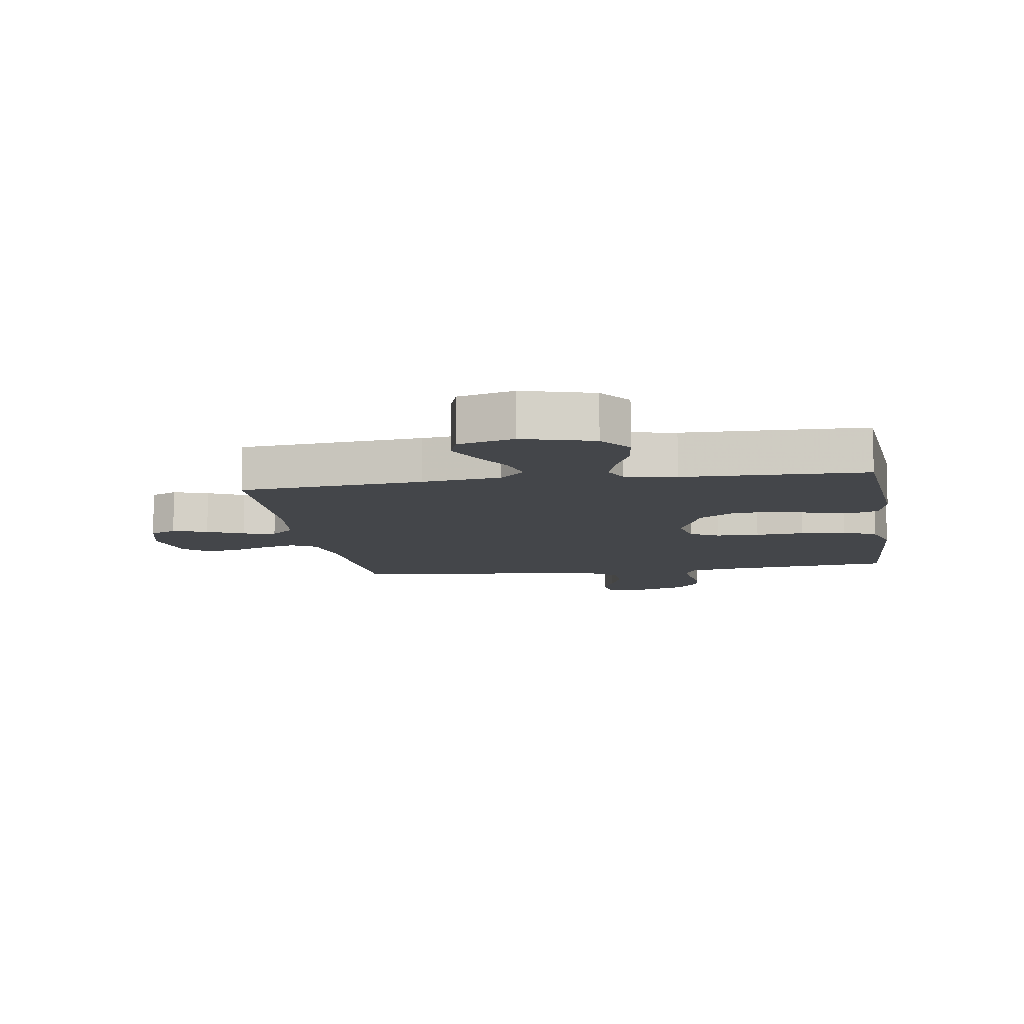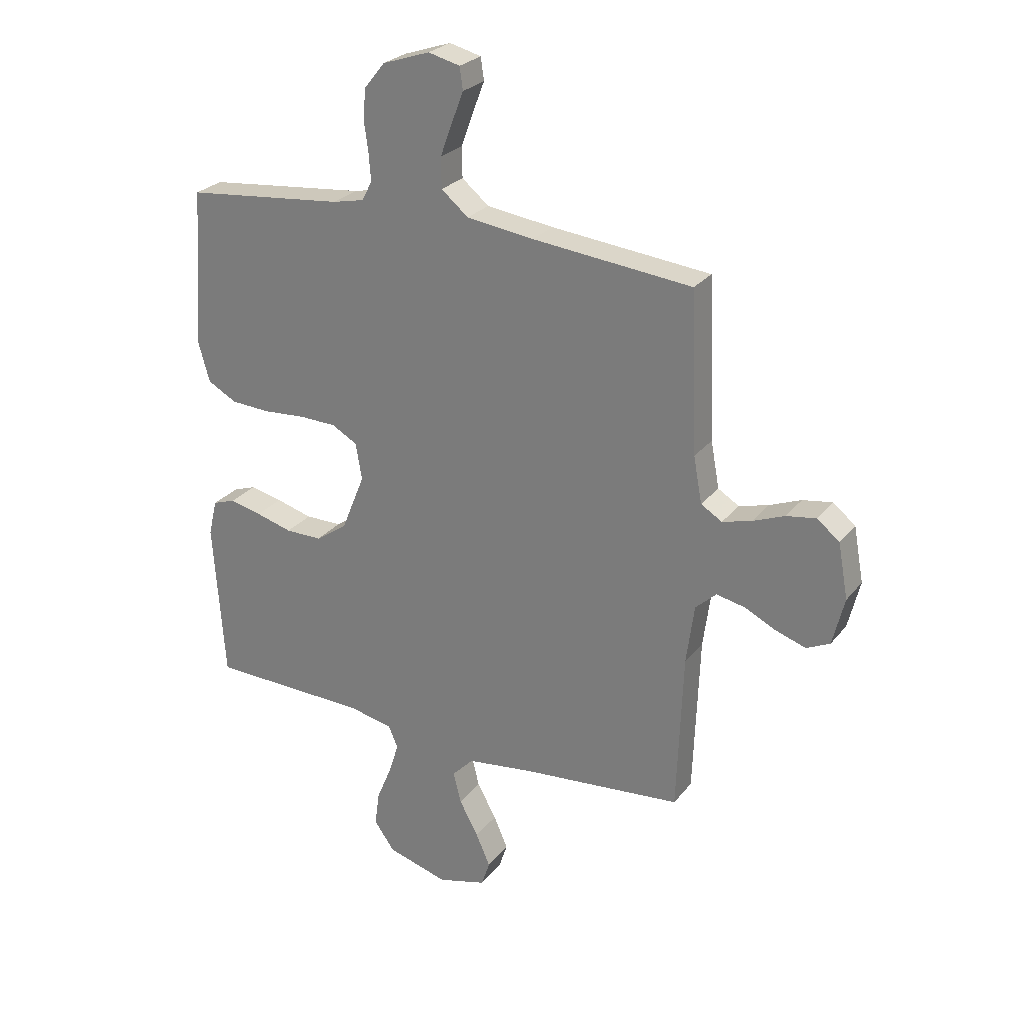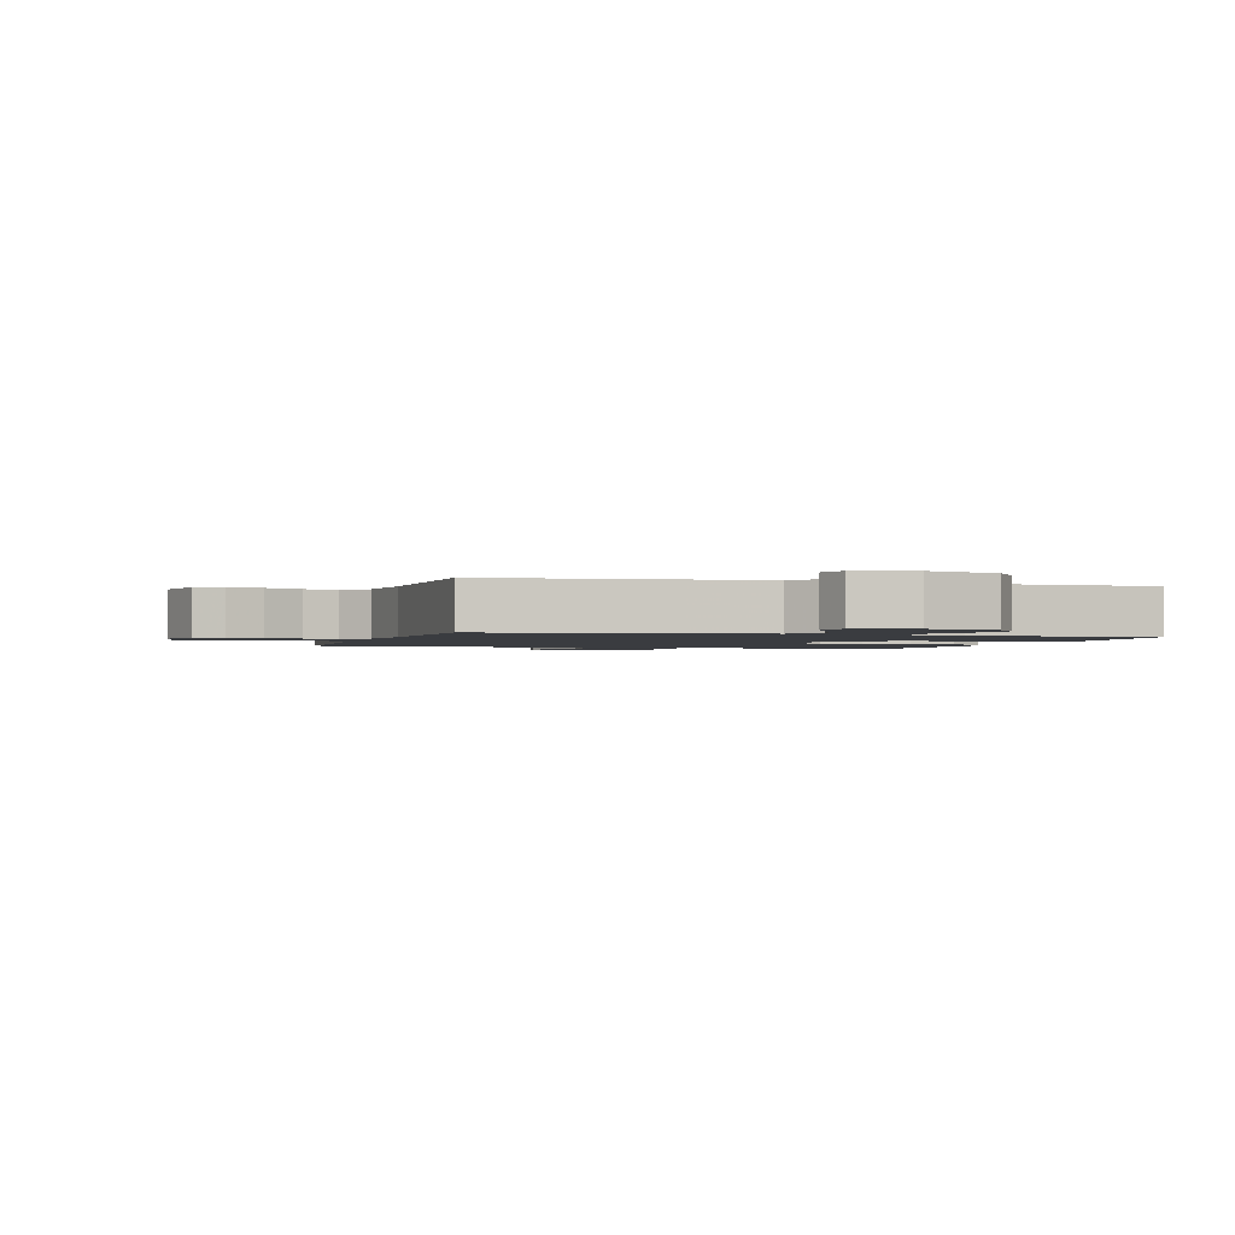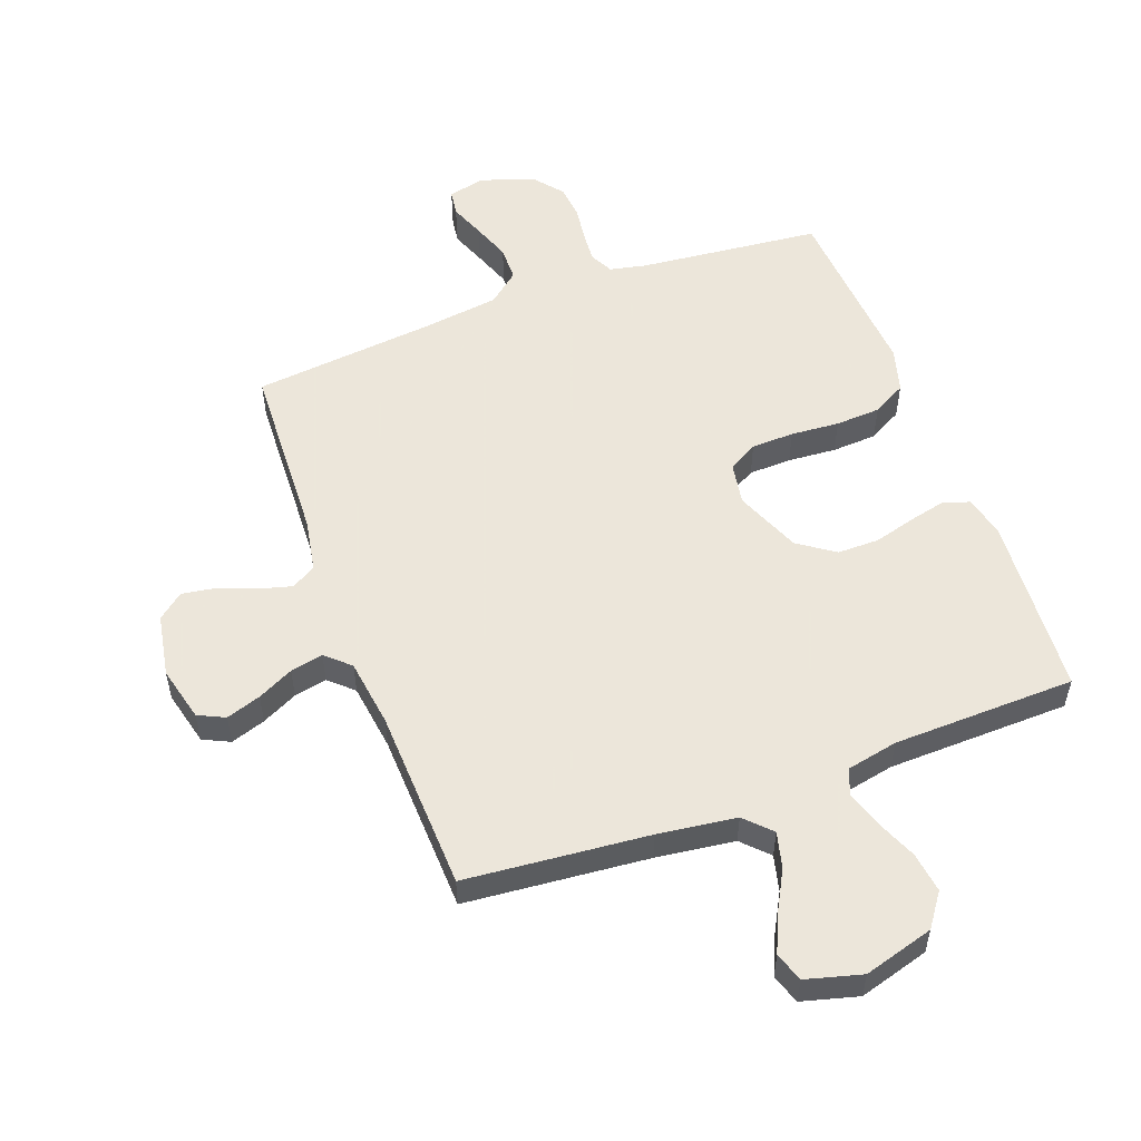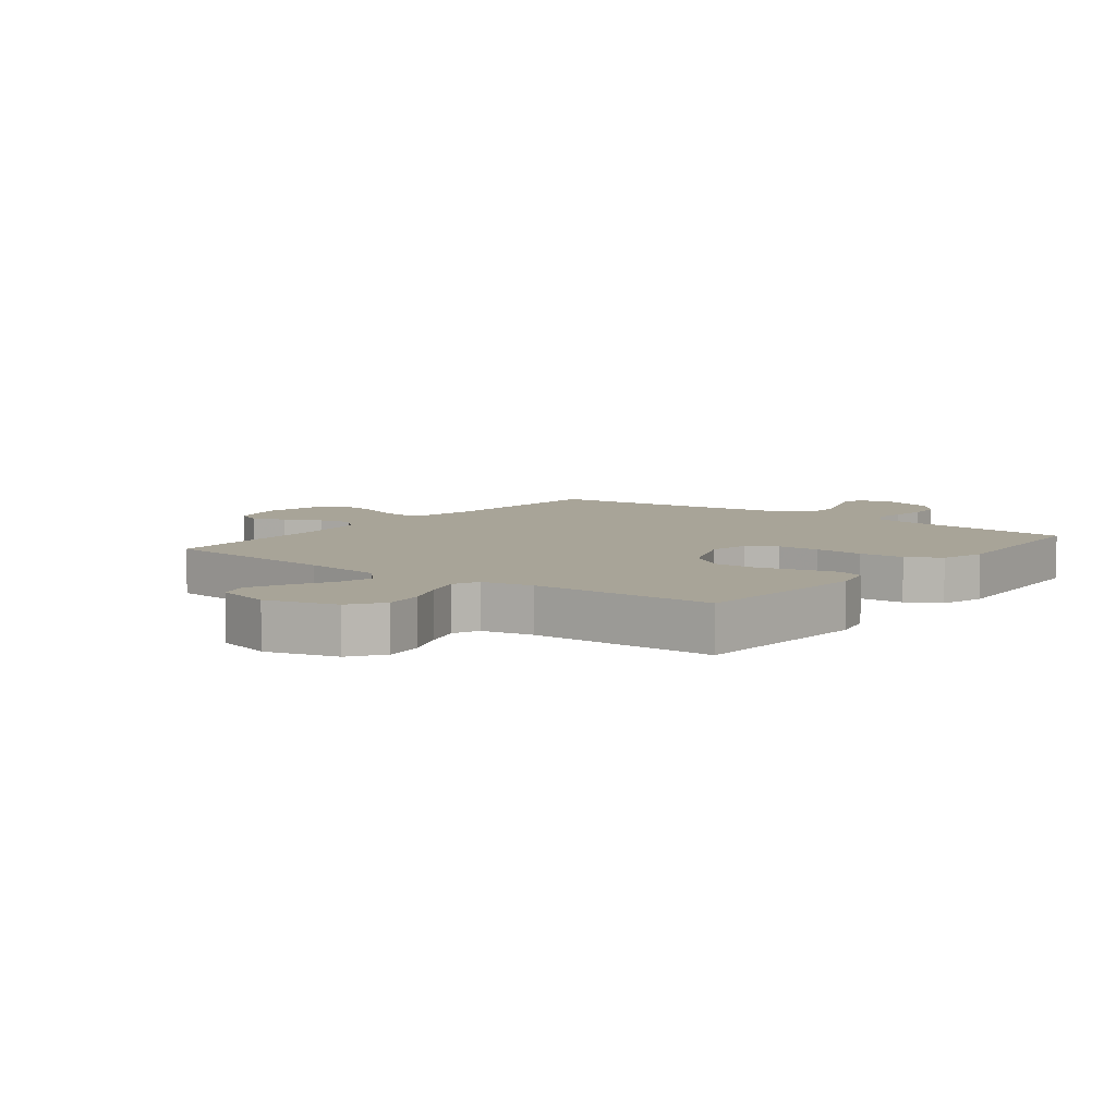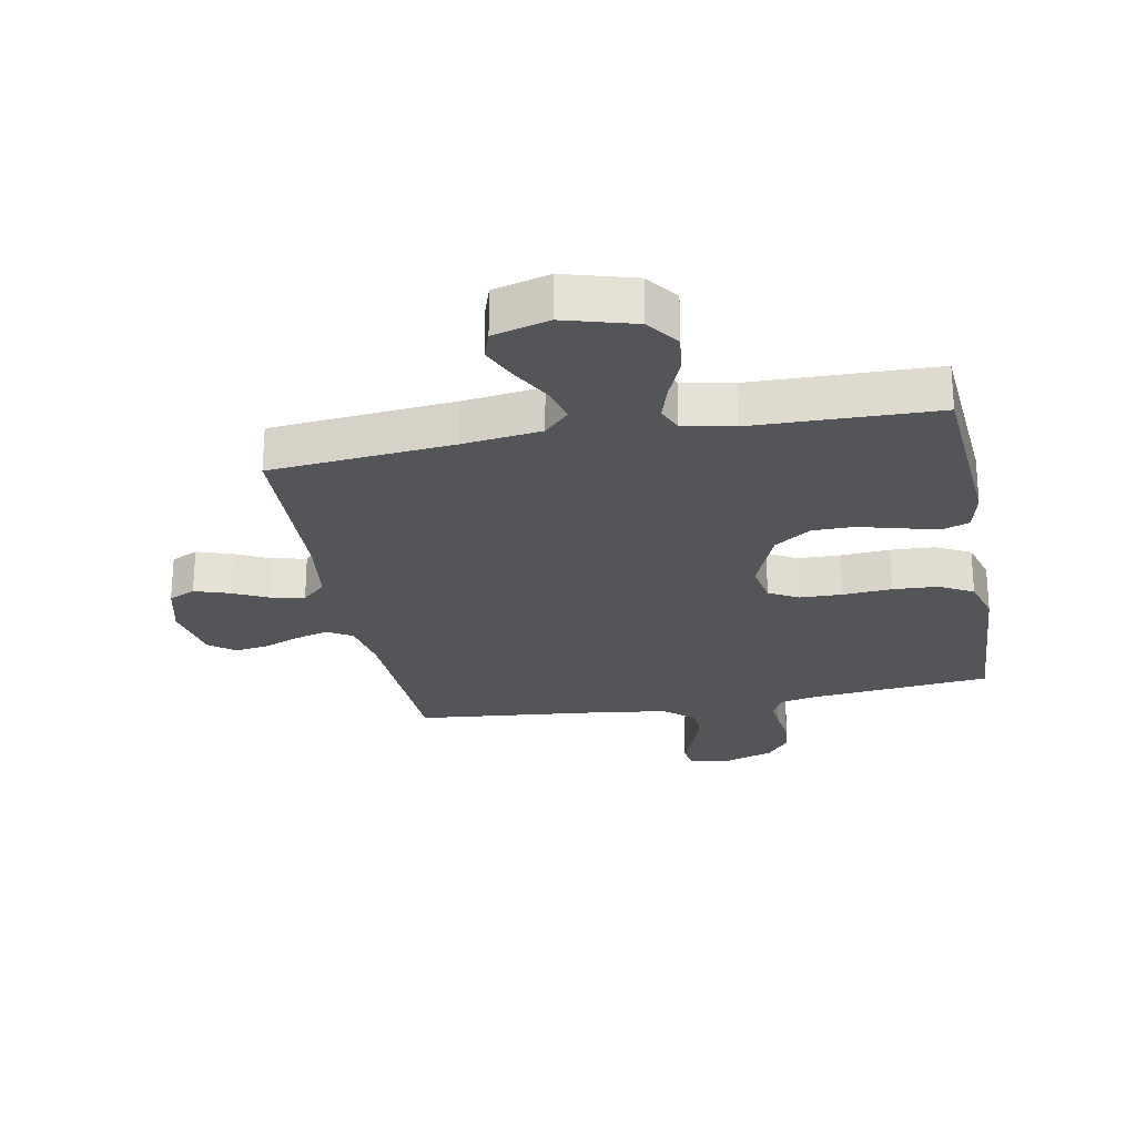
<metadata>
{"format":"obj","ext":"obj","renderer":"f3d","projection":"perspective","resolution":1024,"background":"white","views":[{"elev":-9.4,"azim":-170.9,"up":"+Y"},{"elev":26.2,"azim":29.4,"up":"+Z"},{"elev":-1.6,"azim":163.6,"up":"+Y"},{"elev":54.2,"azim":159.6,"up":"+Y"},{"elev":7.0,"azim":-142.4,"up":"+Y"},{"elev":-24.8,"azim":-169.2,"up":"+Y"}]}
</metadata>
<code>
v 0.5 0.07 -0.5
v 0.2 0.07 -0.528
v 0.071 0.07 -0.545
v 0.03 0.07 -0.587
v 0.045 0.07 -0.646
v 0.081 0.07 -0.712
v 0.108 0.07 -0.773
v 0.092 0.07 -0.821
v 0 0.07 -0.846
v -0.115 0.07 -0.813
v -0.154 0.07 -0.759
v -0.145 0.07 -0.693
v -0.117 0.07 -0.626
v -0.098 0.07 -0.566
v -0.116 0.07 -0.524
v -0.2 0.07 -0.507
v -0.5 0.07 -0.5
v -0.521 0.07 -0.2
v -0.505 0.07 -0.132
v -0.462 0.07 -0.117
v -0.402 0.07 -0.131
v -0.333 0.07 -0.15
v -0.264 0.07 -0.15
v -0.204 0.07 -0.108
v -0.16 0.07 0
v -0.172 0.07 0.069
v -0.22 0.07 0.096
v -0.29 0.07 0.098
v -0.37 0.07 0.092
v -0.444 0.07 0.096
v -0.499 0.07 0.126
v -0.52 0.07 0.2
v -0.5 0.07 0.5
v -0.2 0.07 0.531
v -0.14 0.07 0.544
v -0.121 0.07 0.581
v -0.125 0.07 0.632
v -0.133 0.07 0.69
v -0.128 0.07 0.746
v -0.089 0.07 0.794
v 0 0.07 0.824
v 0.06 0.07 0.809
v 0.066 0.07 0.767
v 0.044 0.07 0.71
v 0.021 0.07 0.647
v 0.022 0.07 0.59
v 0.073 0.07 0.548
v 0.2 0.07 0.531
v 0.5 0.07 0.5
v 0.513 0.07 0.2
v 0.529 0.07 0.113
v 0.569 0.07 0.089
v 0.624 0.07 0.104
v 0.684 0.07 0.128
v 0.74 0.07 0.137
v 0.782 0.07 0.103
v 0.801 0.07 0
v 0.779 0.07 -0.09
v 0.735 0.07 -0.111
v 0.678 0.07 -0.092
v 0.619 0.07 -0.063
v 0.565 0.07 -0.052
v 0.526 0.07 -0.088
v 0.511 0.07 -0.2
v 0.5 0 -0.5
v 0.2 0 -0.528
v 0.071 0 -0.545
v 0.03 0 -0.587
v 0.045 0 -0.646
v 0.081 0 -0.712
v 0.108 0 -0.773
v 0.092 0 -0.821
v 0 0 -0.846
v -0.115 0 -0.813
v -0.154 0 -0.759
v -0.145 0 -0.693
v -0.117 0 -0.626
v -0.098 0 -0.566
v -0.116 0 -0.524
v -0.2 0 -0.507
v -0.5 0 -0.5
v -0.521 0 -0.2
v -0.505 0 -0.132
v -0.462 0 -0.117
v -0.402 0 -0.131
v -0.333 0 -0.15
v -0.264 0 -0.15
v -0.204 0 -0.108
v -0.16 0 0
v -0.172 0 0.069
v -0.22 0 0.096
v -0.29 0 0.098
v -0.37 0 0.092
v -0.444 0 0.096
v -0.499 0 0.126
v -0.52 0 0.2
v -0.5 0 0.5
v -0.2 0 0.531
v -0.14 0 0.544
v -0.121 0 0.581
v -0.125 0 0.632
v -0.133 0 0.69
v -0.128 0 0.746
v -0.089 0 0.794
v 0 0 0.824
v 0.06 0 0.809
v 0.066 0 0.767
v 0.044 0 0.71
v 0.021 0 0.647
v 0.022 0 0.59
v 0.073 0 0.548
v 0.2 0 0.531
v 0.5 0 0.5
v 0.513 0 0.2
v 0.529 0 0.113
v 0.569 0 0.089
v 0.624 0 0.104
v 0.684 0 0.128
v 0.74 0 0.137
v 0.782 0 0.103
v 0.801 0 0
v 0.779 0 -0.09
v 0.735 0 -0.111
v 0.678 0 -0.092
v 0.619 0 -0.063
v 0.565 0 -0.052
v 0.526 0 -0.088
v 0.511 0 -0.2
f 58 59 60 61
f 58 61 62
f 57 58 62
f 56 57 62
f 53 54 55 56
f 52 53 56 62
f 51 52 62 63
f 48 49 50
f 47 48 50 51
f 46 47 51 63
f 41 42 43 44
f 41 44 45
f 40 41 45 46
f 37 38 39 40
f 36 37 40 46
f 31 32 33 34
f 31 34 35
f 28 29 30 31
f 27 28 31 35
f 26 27 35 36
f 19 20 21 22
f 17 18 19 22
f 16 17 22 23
f 15 16 23 24
f 10 11 12 13
f 10 13 14
f 9 10 14
f 8 9 14
f 5 6 7 8
f 5 8 14 15
f 64 1 2
f 64 2 3
f 63 64 3
f 46 63 3
f 25 26 36 46
f 25 46 3 4
f 15 24 25
f 4 5 15 25
f 125 124 123 122
f 126 125 122
f 126 122 121
f 126 121 120
f 120 119 118 117
f 126 120 117 116
f 127 126 116 115
f 114 113 112
f 115 114 112 111
f 127 115 111 110
f 108 107 106 105
f 109 108 105
f 110 109 105 104
f 104 103 102 101
f 110 104 101 100
f 98 97 96 95
f 99 98 95
f 95 94 93 92
f 99 95 92 91
f 100 99 91 90
f 86 85 84 83
f 86 83 82 81
f 87 86 81 80
f 88 87 80 79
f 77 76 75 74
f 78 77 74
f 78 74 73
f 78 73 72
f 72 71 70 69
f 79 78 72 69
f 66 65 128
f 67 66 128
f 67 128 127
f 67 127 110
f 110 100 90 89
f 68 67 110 89
f 89 88 79
f 89 79 69 68
f 1 65 66 2
f 2 66 67 3
f 3 67 68 4
f 4 68 69 5
f 5 69 70 6
f 6 70 71 7
f 7 71 72 8
f 8 72 73 9
f 9 73 74 10
f 10 74 75 11
f 11 75 76 12
f 12 76 77 13
f 13 77 78 14
f 14 78 79 15
f 15 79 80 16
f 16 80 81 17
f 17 81 82 18
f 18 82 83 19
f 19 83 84 20
f 20 84 85 21
f 21 85 86 22
f 22 86 87 23
f 23 87 88 24
f 24 88 89 25
f 25 89 90 26
f 26 90 91 27
f 27 91 92 28
f 28 92 93 29
f 29 93 94 30
f 30 94 95 31
f 31 95 96 32
f 32 96 97 33
f 33 97 98 34
f 34 98 99 35
f 35 99 100 36
f 36 100 101 37
f 37 101 102 38
f 38 102 103 39
f 39 103 104 40
f 40 104 105 41
f 41 105 106 42
f 42 106 107 43
f 43 107 108 44
f 44 108 109 45
f 45 109 110 46
f 46 110 111 47
f 47 111 112 48
f 48 112 113 49
f 49 113 114 50
f 50 114 115 51
f 51 115 116 52
f 52 116 117 53
f 53 117 118 54
f 54 118 119 55
f 55 119 120 56
f 56 120 121 57
f 57 121 122 58
f 58 122 123 59
f 59 123 124 60
f 60 124 125 61
f 61 125 126 62
f 62 126 127 63
f 63 127 128 64
f 64 128 65 1

</code>
